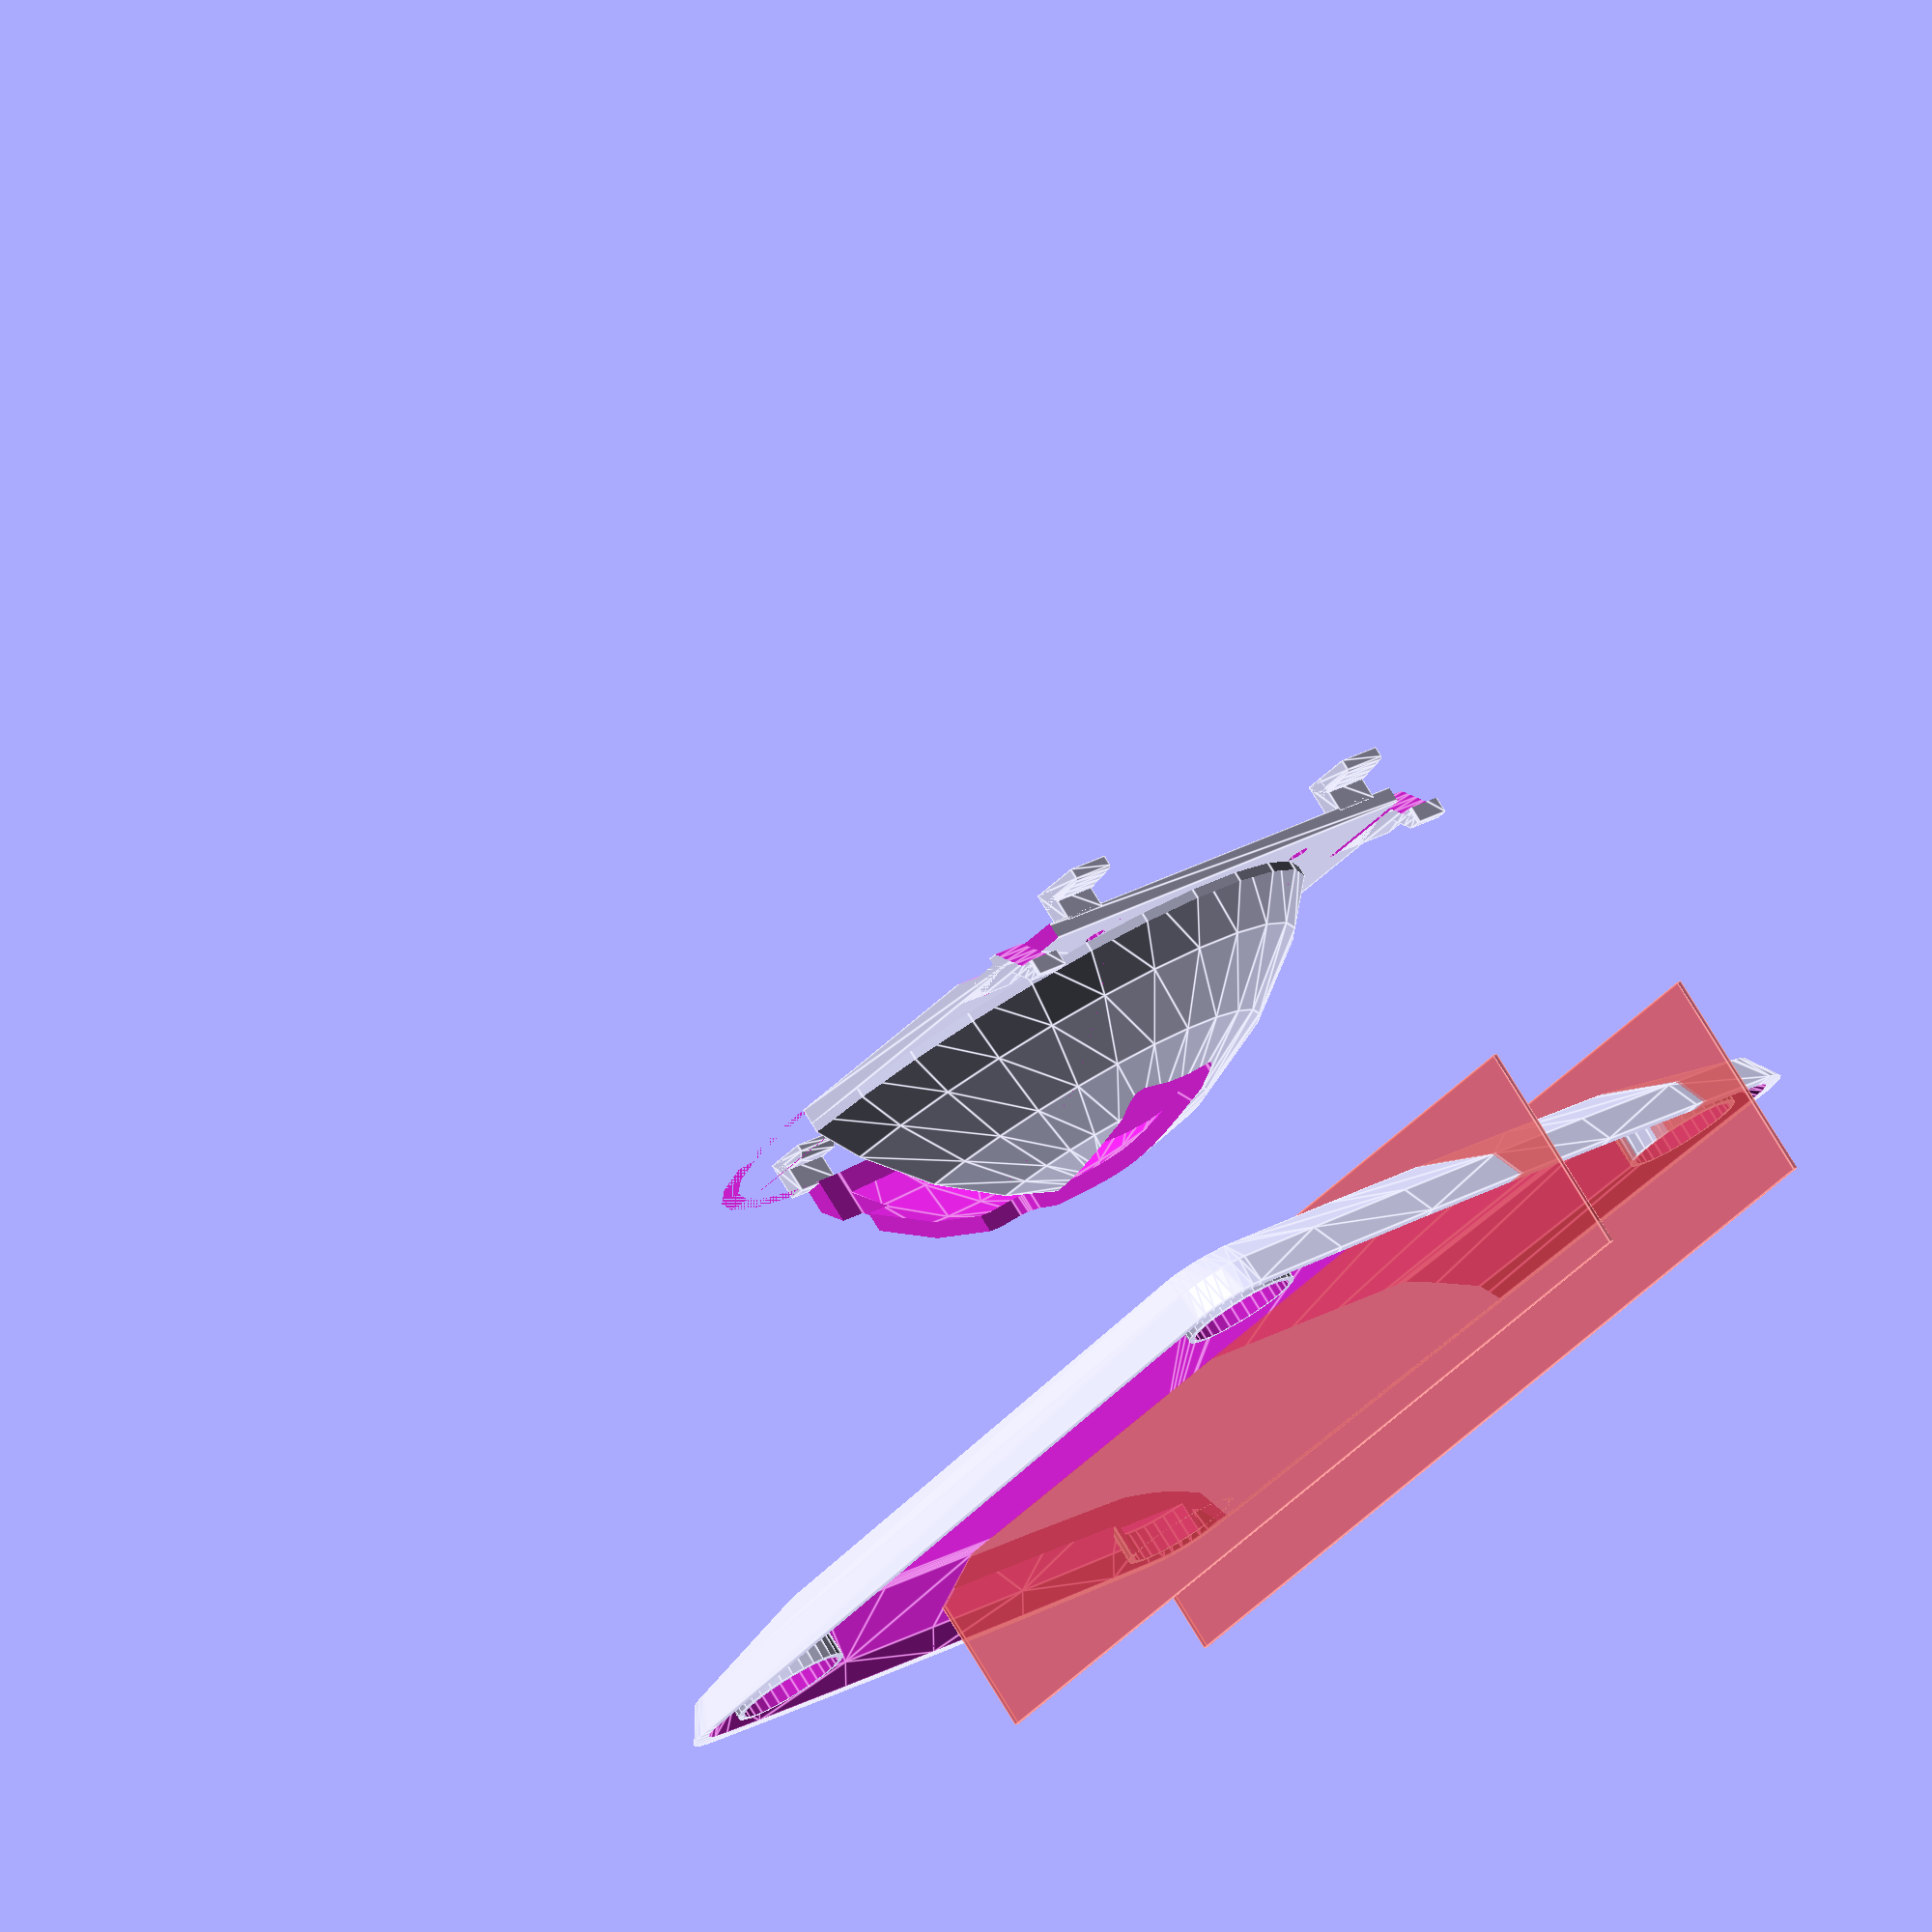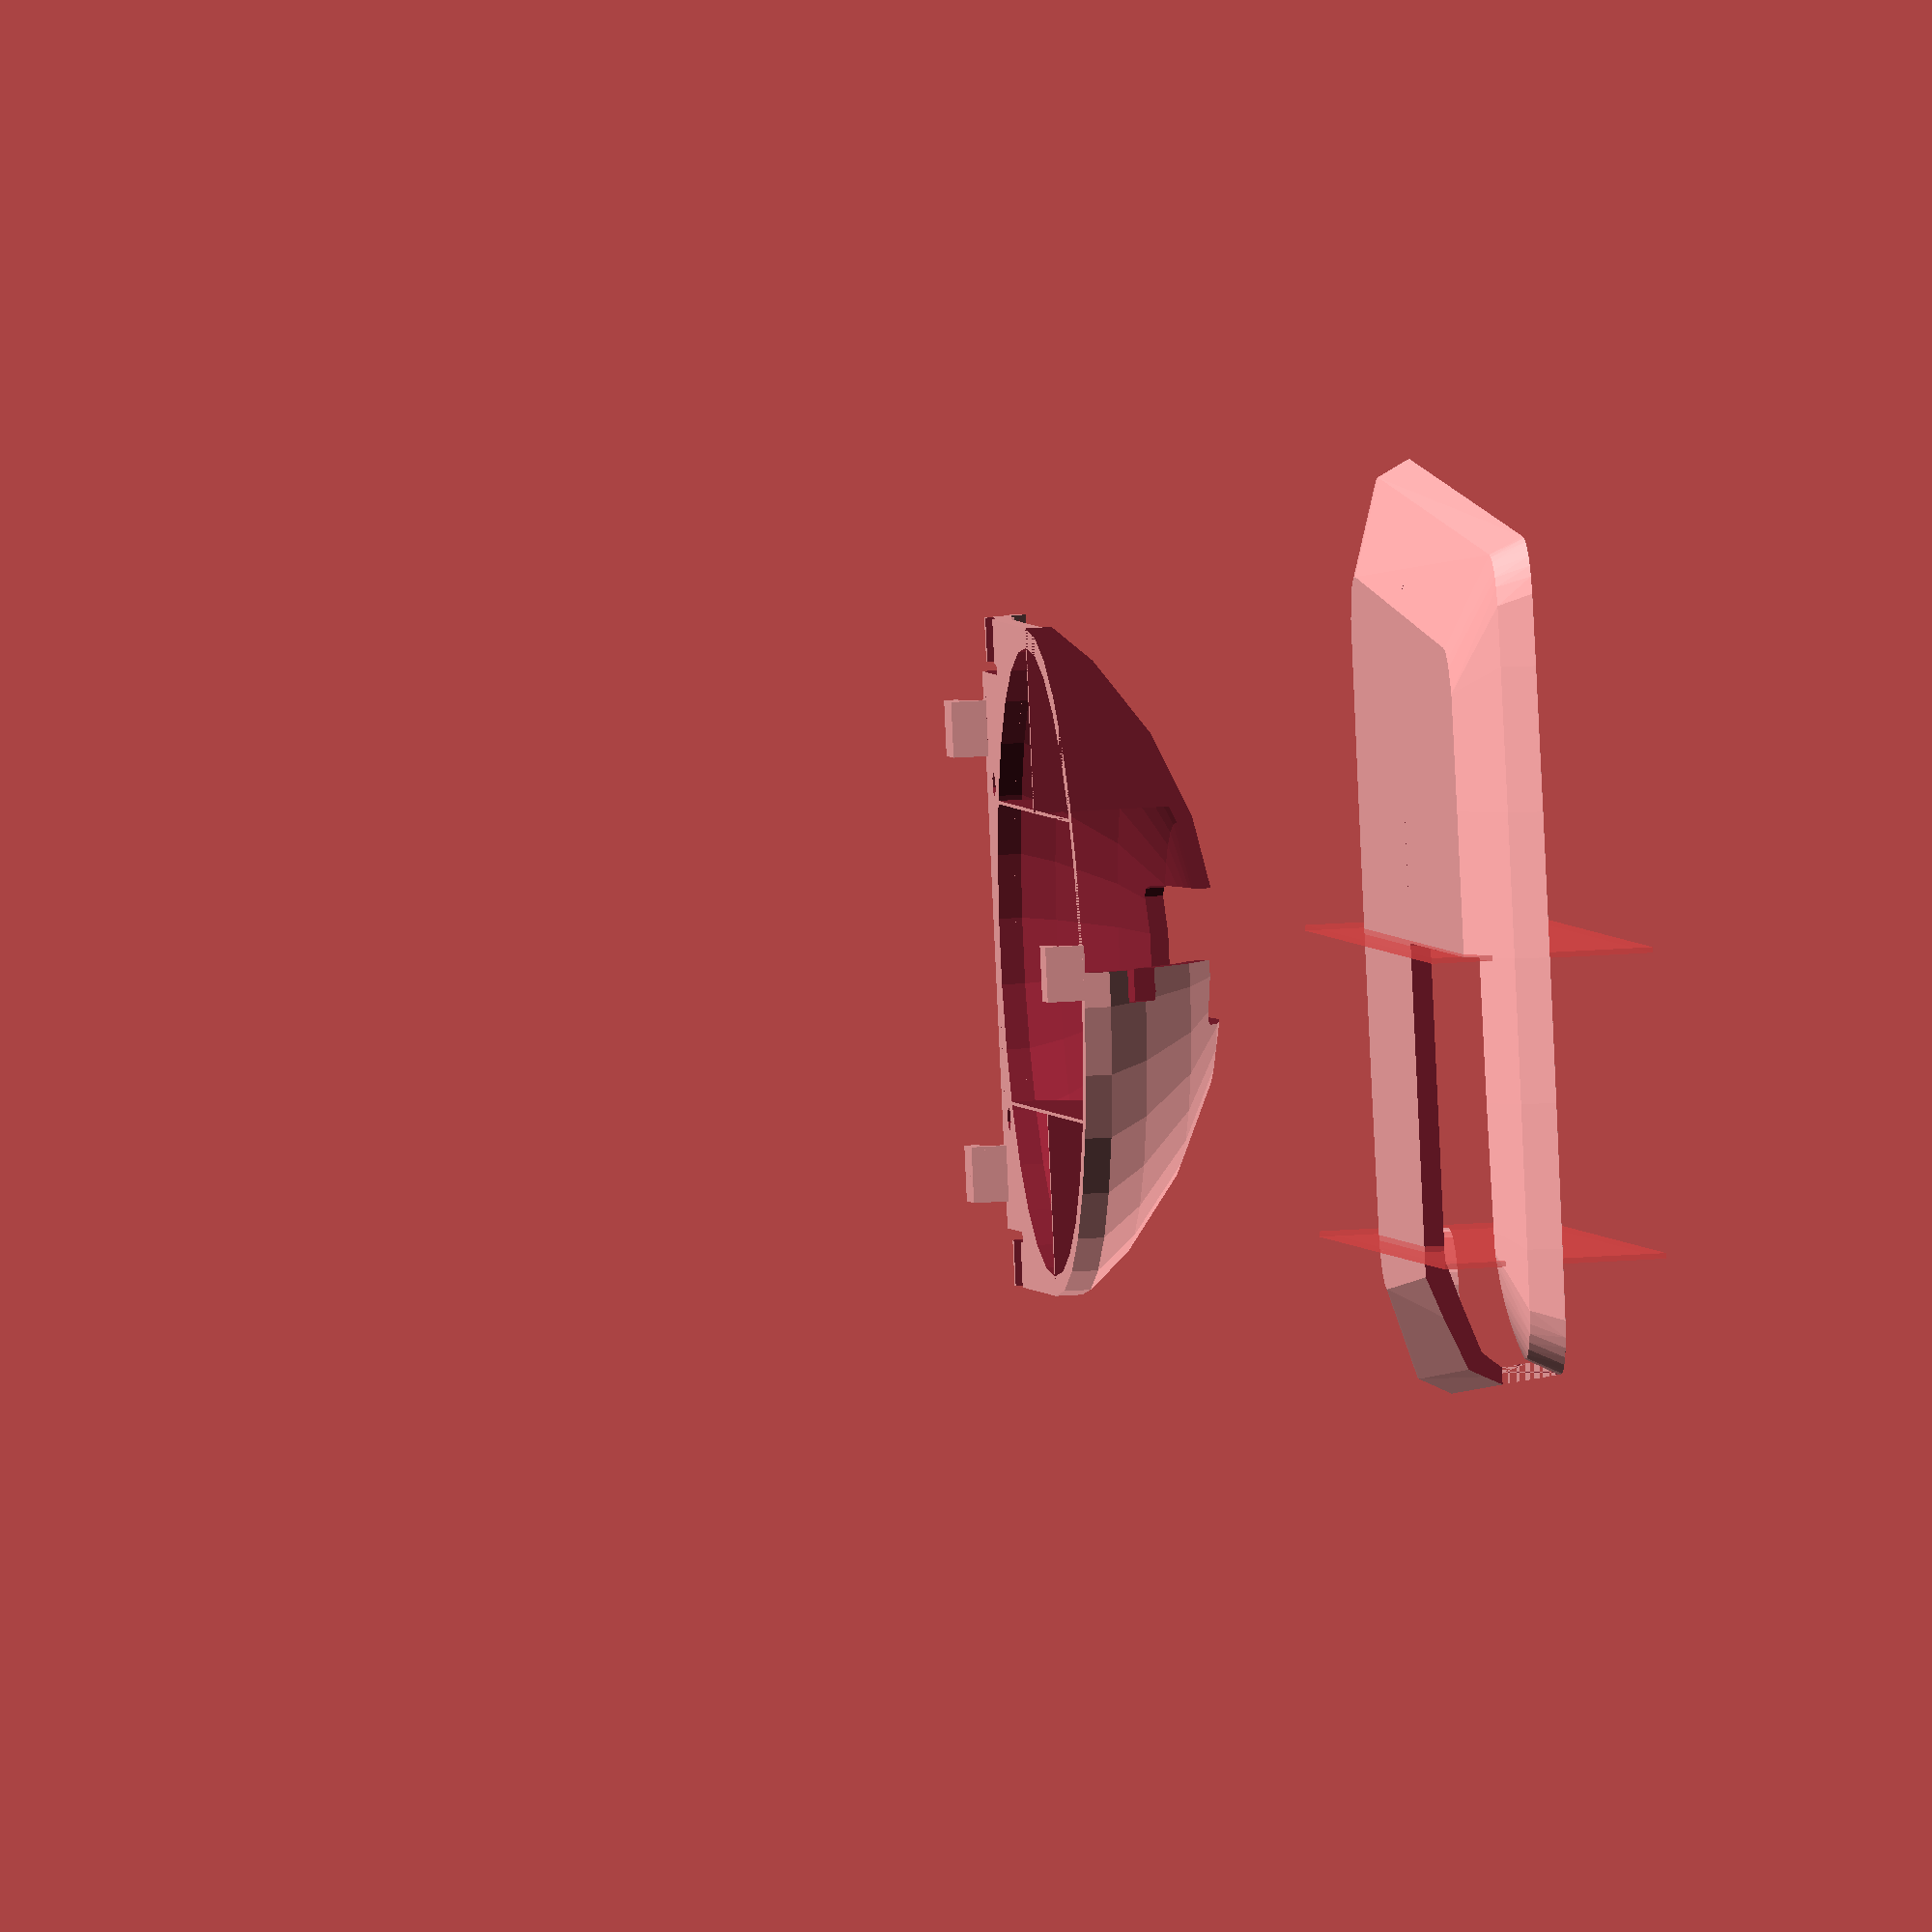
<openscad>
// Swivel stand for the Roadstar CTV-552
// Copyright François Revol, 2025



optimize_fdm = false;

ball_radius = 80;

//$fs=0.5;
$fa = $preview ? $fa : $fa/4;
$fs = $preview ? $fs : $fs/4;
echo($fa);
echo($fs);
echo($fn);

module base() {
    thickness = 3;
    feet = [[57.5,76],[65,-66.9]]; // 5.5
    large_radius = 1500;

    module trapezoid(outer=true) {
        b1 = [75.3-10, -10+93];
        b2 = [168/2-10, -83+10];
        base_layers = [
            // TODO: front and back are large circles, about 1.5m radius
            // max y 178.5
            //y @x=55 =177
            [b1, b2, 10, [0,-0.1]],
            [b1+[-2, -2], b2+[-2,2], 9, [6,3.5]],
            [b1+[-18, -18], b2+[-18,18], 8, [13,9.4]]
        ];
        heights = outer ? [0,2,4] : [-0.1,2,3];
        difference() {
            union() {
                hull() {
                    for (l = base_layers) {
                        echo (l);
                        translate([0,0,l[3][outer?0:1]]) linear_extrude(0.01) {
                            // corners
                            for (dx=[-1,1], py=[0,1]) {
                                echo (l[py]);
                                translate([dx*l[py].x,l[py].y]) circle(r = l[2] - (outer?0:3));
                            }
                            // front/back radius
                            for (py=[0,1]) intersection() {
                                translate([0,l[py].y+2*(py-0.5)*(large_radius-1.8-l[2])]) circle(r=large_radius- (outer?0:3), $fn=360);
                                translate([0,-(py-0.5)*100]) square([2*(l[py].x+0*l[2]- (outer?0:3)),100], center=true);
                            }
                        }
                    }
                }
            }
        }
    }
    // DEBUG
    translate([0,-5,0]) #cube([1,178.5,40], center=true);
    translate([55,-5,0]) #cube([1,177,40], center=true);

    difference() {
        union() {
            difference() {
                trapezoid();
                if (!optimize_fdm)
                    trapezoid(false);
            }
            for (f = feet) {
                for (dx = [-1,1]) {
                    intersection() {
                        trapezoid();
                        translate([f.x*dx,f.y,0]) cylinder(d = 22, h = 20);
                        //8
                    }
                }
            }
        }
        union() {
            for (f = feet) {
                for (dx = [-1,1]) {
                    translate([f.x*dx,f.y,-1]) cylinder(d = 19.8, h = 5.5+1);
                    translate([f.x*dx,f.y,-1]) cylinder(d = 4.8, h = 10);
                }
            }
        }
        if ($preview) cube(80);
    }
    // bbox
    //if ($preview) translate([0,5,0]) %cube([168,180,10], center=true);
}


module ball() {
    //120
    //113
    //#cylinder(d=120, h=5);
    difference() {
        union() {
            intersection() {
                cylinder(d=120, h=40, $fs=$fs/10);
                translate([0,0,32.5-ball_radius]) sphere(r=ball_radius, $fs=$fs/10);
            }
            translate([0,-64/2,0]) linear_extrude(3) square([120,64], center=true);
            // positive volumes for the locks
            for (dx=[-1,1]) translate([dx*56,-64,0]) {
                 translate([0,2.4/2,0]) linear_extrude(8) offset(0.2) offset(-0.2) square([8,2.4], center=true);
                 translate([0,0.3,4.5]) linear_extrude(3.5, scale=[1,0.42]) translate([0,5/2,0]) square([8,5], center=true);
                 translate([0,14/2,0]) linear_extrude(4.5) square([8,14], center=true);
                 translate([0,14,3]) linear_extrude(1.5, scale=[1,0]) square([8,12], center=true);
            }
        }
        intersection() {
            intersection() {
                //cylinder(d=113, h=4.5*2, center=true);
                cylinder(d=113, h=80, center=true, $fs=$fs/10);
                translate([0,0,32.5-ball_radius]) sphere(r=ball_radius-3, $fs=$fs/10);
            }
            union() {
                cube([53.5,optimize_fdm?65:120,80], center=true);
                translate([0,120/2-7.7/2-3.0,0]) cube([11.7,6,80], center=true);
                if (!optimize_fdm) for(dx=[-1,1],dy=[-1,1])
                    translate([dx*(53.5+1.2+40)/2,dy*(60+1.1)/2,0]) cube([40,60,80], center=true);
            }
        }
        if (!optimize_fdm) translate([0,120/2-7.7/2-2.8,0]) cube([11.7,6,80], center=true);
        if ($preview) cube(100);
        minkowski() {
            r1 = 3;
            cube([23.5, 57, 80]-2*3*[1,1,0], center=true);
            cylinder(r=r1);
        }
        if (!optimize_fdm) for (dx=[-1,1])
            translate([dx*30,-54.5,0]) cylinder(d = 4.3, h = 20, center=true);
        // separation to the locks
        for (dx=[-1,1])
            hull()
                for (dy=[-1,1])
                    translate([dx*51,dy*10-54,0])
                        cylinder(d = 2.1, h = 20, center=true);
        // negative volumes for the locks
        for (dx=[-1,1]) translate([dx*56,-64,0]) {
             translate([0,0,-0.1]) linear_extrude(5.1, scale=[1,0.35]) square([10,13], center=true);
             translate([0,8+5/2,-0.1]) linear_extrude(1.4) square([10,5], center=true);
             translate([0,8+10/2,-0.1]) linear_extrude(1.4, scale=[1,0]) square([10,10], center=true);
             //#translate([0,0,0]) linear_extrude(1) square([10,13], center=true);
             //#translate([0,2.4/2,0]) linear_extrude(5) square([10,2.2], center=true);
            /*
             translate([0,0.3,4.5]) linear_extrude(3.5, scale=[1,0.42]) translate([0,5/2,0]) square([8,5], center=true);
             translate([0,14/2,0]) linear_extrude(4.5) square([8,14], center=true);
             translate([0,14,3]) linear_extrude(1.5, scale=[1,0]) square([8,12], center=true);
        */}
    }
    // back clip
    translate([0,120/2-7.7/2-0.4,-6.6]) {
        linear_extrude(1.3) square([9.9,7.7], center=true);
        translate([0,0,1.3]) linear_extrude(1.3, scale=[1,0.7]) square([9.9,7.7], center=true);
        translate([0,(7.7-3)/2,0]) linear_extrude(7) square([9.9,3], center=true);
    }
    // front clips
    for (dx=[-1,1]) translate([dx*40,-60.6,-6.3]) {
        linear_extrude(2.0) translate([0,-10/2]) square([10,10], center=true);
        translate([0,0,2]) linear_extrude(0.4, scale=[1,0.95]) translate([0,-10/2,2.4]) square([10,10], center=true);
        translate([0,0,2.4]) linear_extrude(1, scale=[1,0.1]) translate([0,-(10-0.5)/2,2.4]) square([10,10-0.5], center=true);
        linear_extrude(7) translate([0,-3.4/2]) square([10,3.4], center=true);
    }

    // bounding boxes
    //if ($preview) %cylinder(d=100,h=31.1);
    //if ($preview) translate([0,-4.4/2,37.4/2-6.3]) %cube([120,123.6,37.4], center=true);
    //if ($preview) translate([0,-5.5,37.4/2-6.3]) %cube([120,130,37.4], center=true);
}

module bracket() {
    ad1 = 26;
    ad2 = 38.8;
    r1 = 0.2;
    difference() {
        union() {
            // base
            hull() {
                for (dy=[-1,1])
                    translate([0,dy*ad1/2,0]) cylinder(r=4, h=3);
                for (dx=[-1,1])
                    translate([dx*ad2/2,0,0]) cylinder(r=4.4, h=3);
            }
            // main tube
            cylinder(d = 18.5, h = 5);
            translate([0,0,5]) cylinder(d1 = 18.5, d2 = 17, h = 1);
            // two prongs
            for (dx=[-1,1])
                minkowski() {
                    intersection() {
                        hull() {
                            translate([dx*ad2/2,0,r1]) cylinder(r=4.4-r1, h=9);
                            for(dy=[-1,1])
                                translate([dx*(28.8/2+1),dy*(4.4-1),r1]) cylinder(r=1-r1, h=9);
                        }
                        translate([0,0,10.5-ball_radius+3-r1]) sphere(r=ball_radius-3, $fs=$fs/10);
                    }
                    sphere(r=r1);
                }
        }
        for (dy=[-1,1])
            translate([0,dy*ad1/2,-1]) cylinder(d=3.1+0.3, h=20);
        if (!optimize_fdm) for (dx=[-1,1])
            translate([dx*ad2/2,0,-0.1]) cylinder(d=3.8, h=5.7);
        translate([0,0,-1]) cylinder(d=14.6,h=20);
        //if ($preview) cube(100);
    }
    // bbox
    if ($preview) color("yellow", 0.2) translate([0,0,8.8/2]) cube([48,34,8.8], center=true);
}

base();

translate($preview ? [0,0,80] : [-150,0,6.3]) rotate($preview?[0,180,0]:[0,0,0])
    ball();

//translate($preview ? [0,0,80] : [110,0,0]) rotate($preview?[180,0,0]:[0,0,0]) bracket();

/*
translate([0,0,50]) {
    cylinder(d=113,h=4);
    cylinder(d=53.5,h=24);
    %cylinder(d=23.6,h=30);
    r=75;
    translate([0,0,30-r]) %sphere(r=r, $fs=0.05);
}*/
/*
difference() {
    cylinder(d=200,h=50);
    translate([0,0,-1]) cylinder(d=100,h=60);
}*/
</openscad>
<views>
elev=100.1 azim=315.5 roll=31.5 proj=o view=edges
elev=158.3 azim=250.4 roll=97.8 proj=o view=wireframe
</views>
